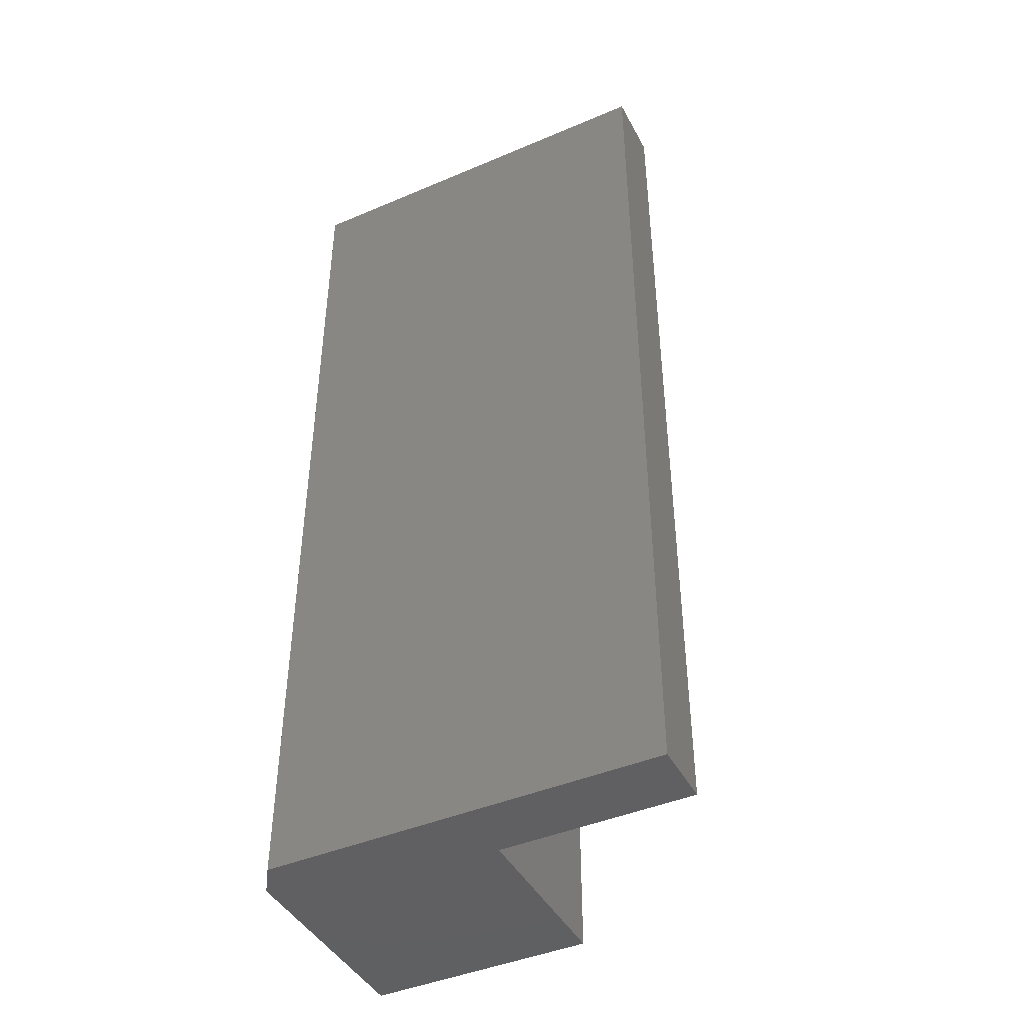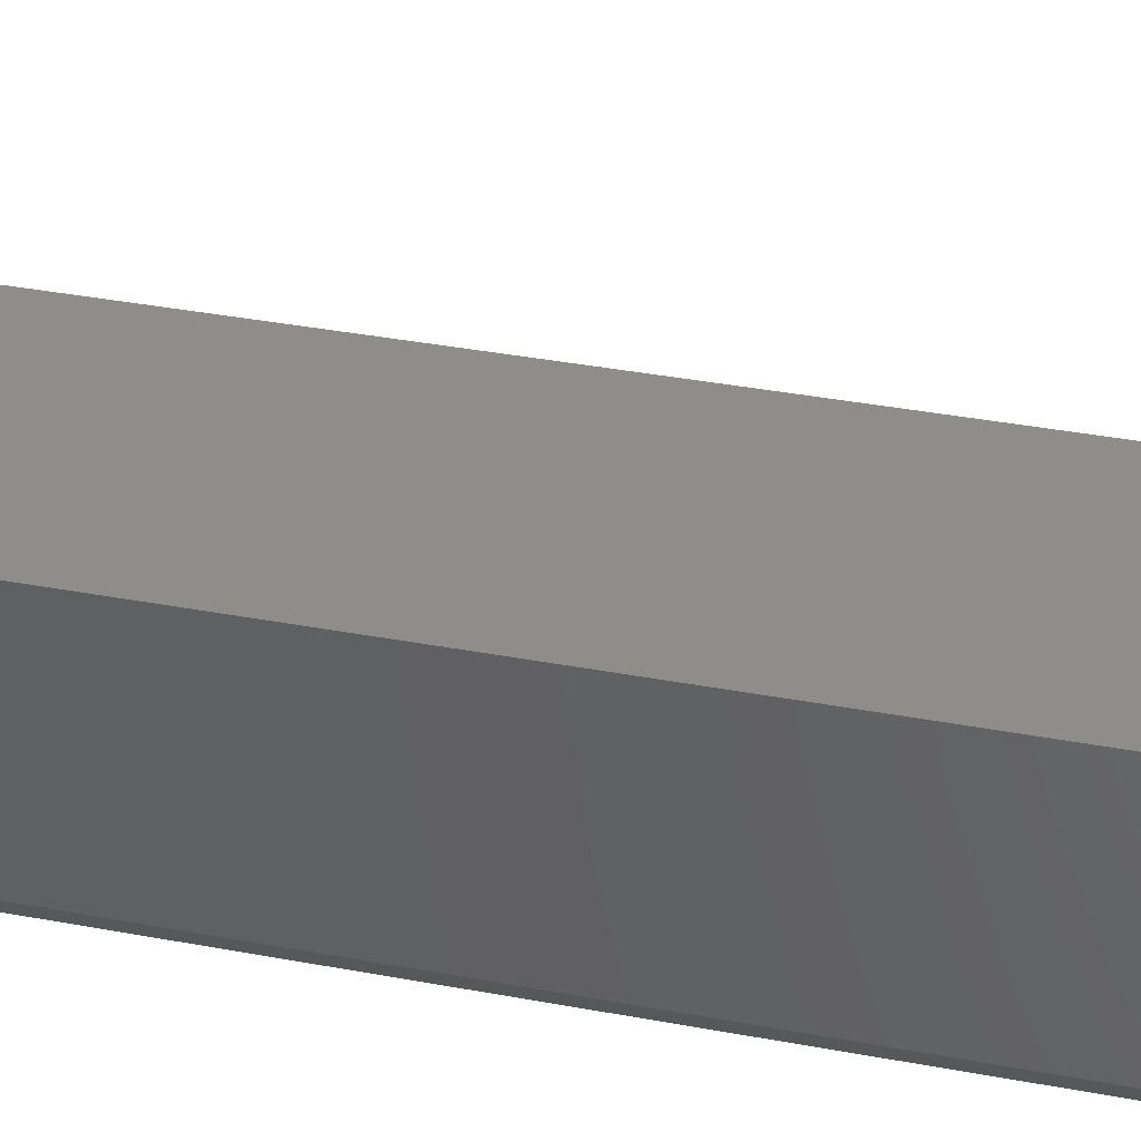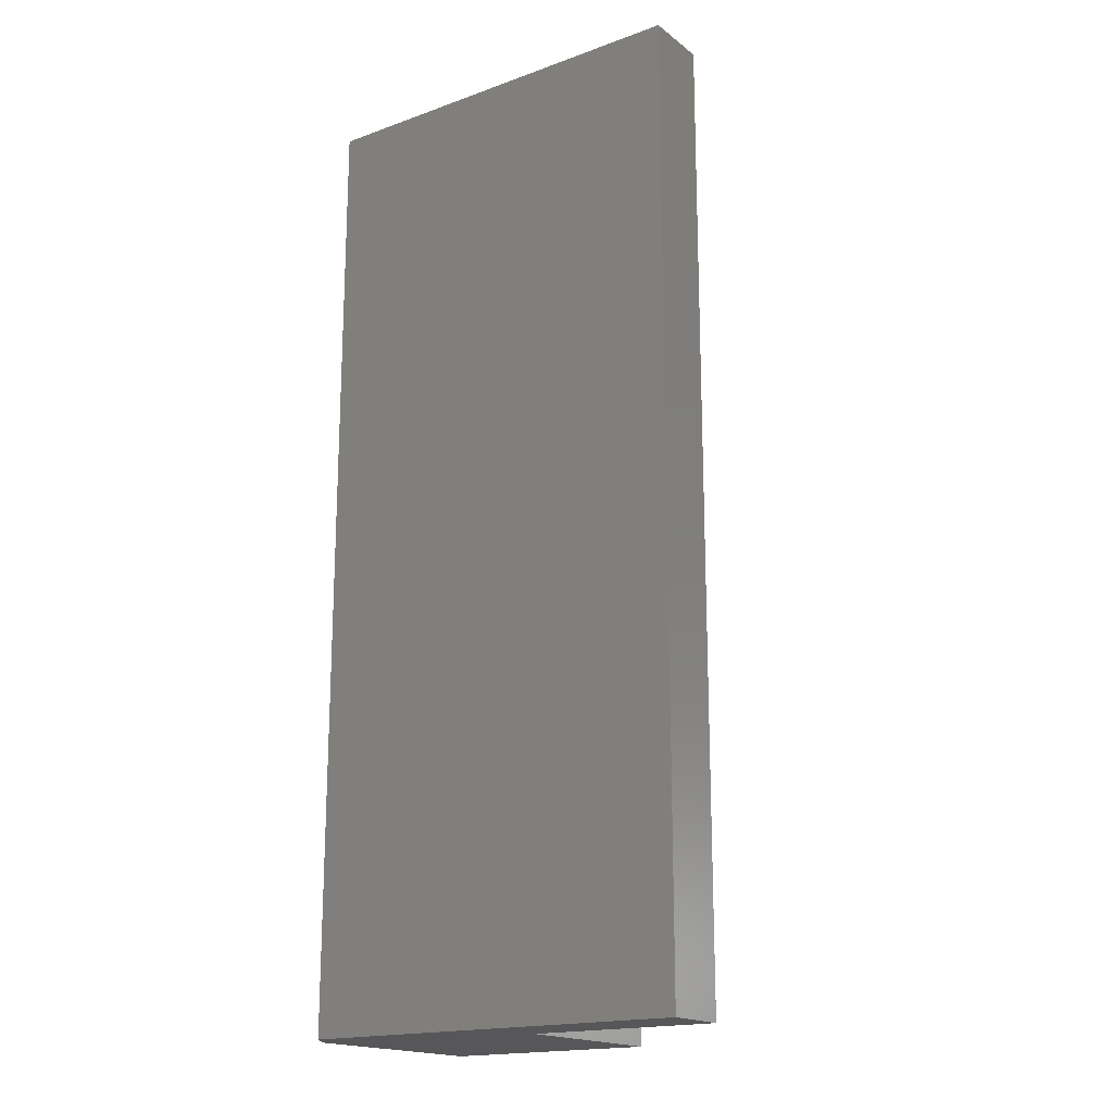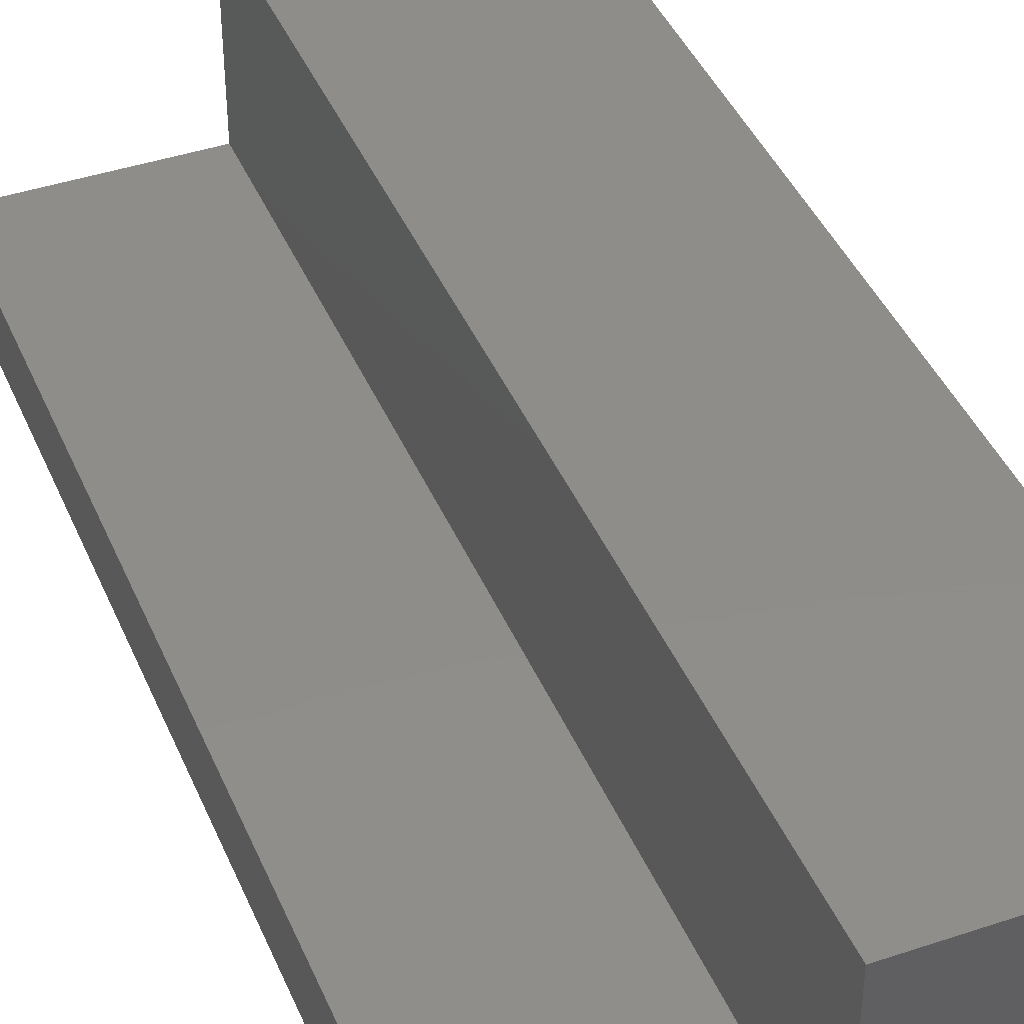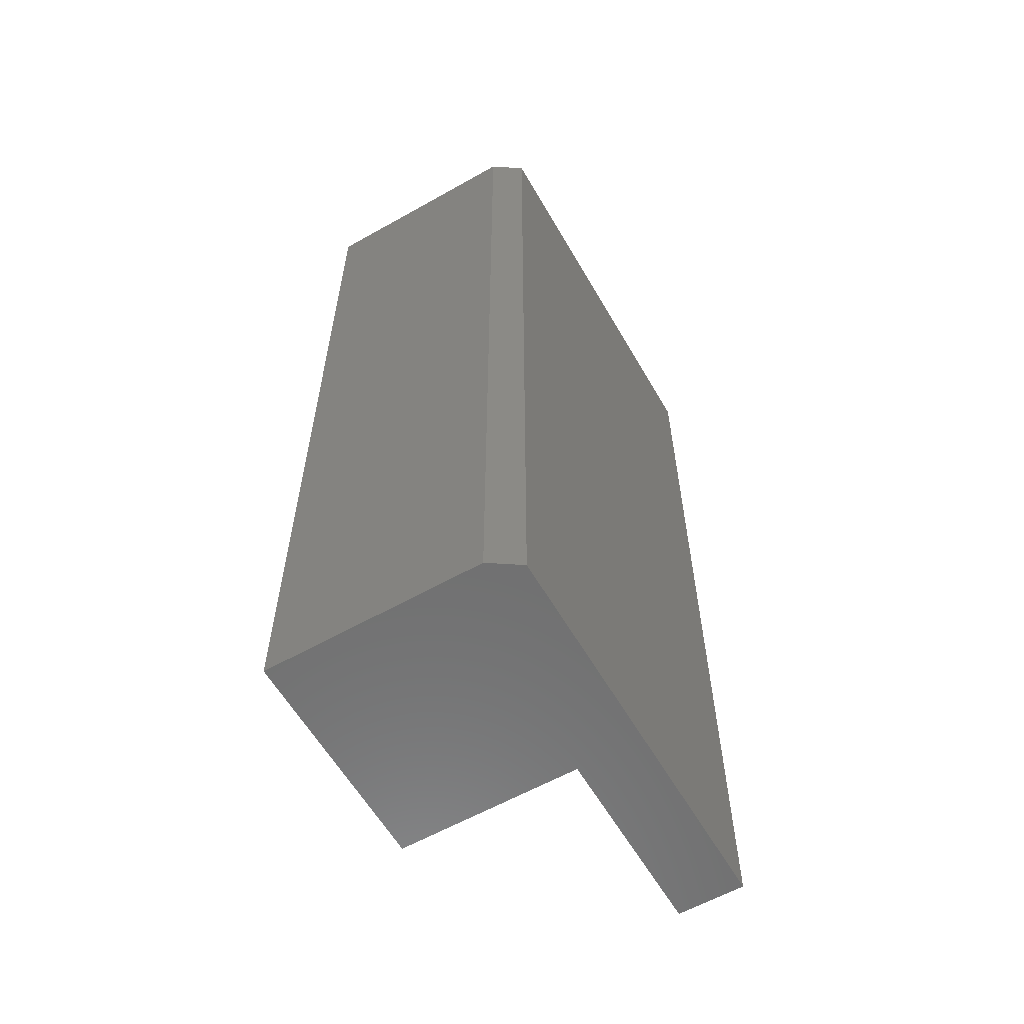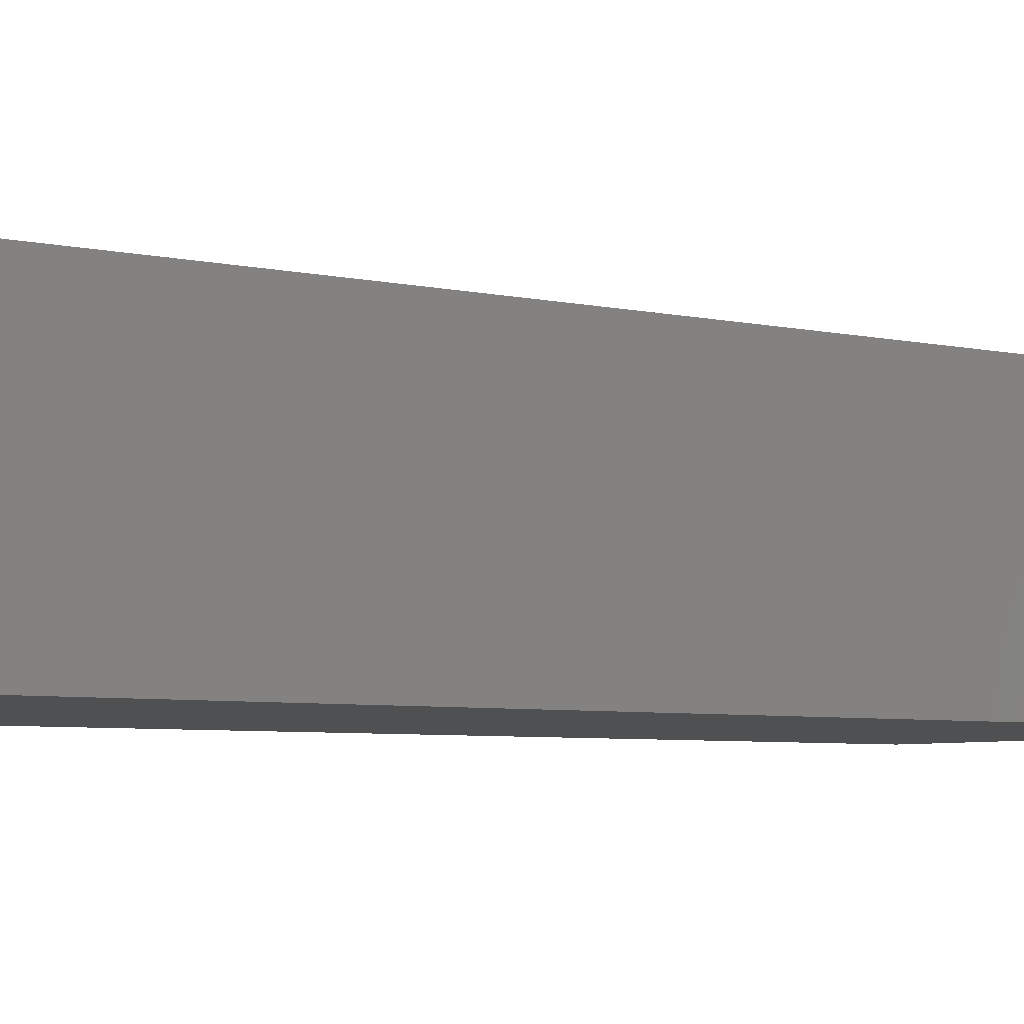
<metadata>
{"format":"stl","ext":"stl","renderer":"f3d","projection":"perspective","resolution":1024,"background":"white","views":[{"elev":-43.6,"azim":-153.4,"up":"+Y"},{"elev":40.1,"azim":102.8,"up":"+Z"},{"elev":-17.9,"azim":-144.9,"up":"+Y"},{"elev":42.1,"azim":-21.9,"up":"+Z"},{"elev":-60.0,"azim":120.0,"up":"+Y"},{"elev":-5.2,"azim":-126.9,"up":"+Z"}]}
</metadata>
<code>
# stl→obj: 14 verts, 24 faces
v 5.695e-17 -0.75 0.02344
v -0.3281 -0.75 0
v -0.01562 -0.75 -1.914e-17
v 6.735e-17 -0.75 0.1934
v -0.1762 -0.75 0.1934
v -0.1762 -0.75 0.05181
v -0.3281 -0.75 0.05181
v -0.01562 1.735e-17 -1.914e-17
v -0.3281 0 0
v 1.435e-18 1.821e-17 0.02344
v 1.184e-17 1.821e-17 0.1934
v -0.1762 8.436e-18 0.1934
v -0.1762 8.436e-18 0.05181
v -0.3281 1.761e-34 0.05181
f 1 2 3
f 4 5 1
f 1 5 6
f 1 6 2
f 2 6 7
f 8 9 10
f 11 10 12
f 12 10 13
f 10 9 13
f 13 9 14
f 10 11 1
f 1 11 4
f 9 8 2
f 2 8 3
f 3 8 1
f 1 8 10
f 14 9 7
f 7 9 2
f 13 14 6
f 6 14 7
f 12 13 5
f 5 13 6
f 11 12 4
f 4 12 5

</code>
